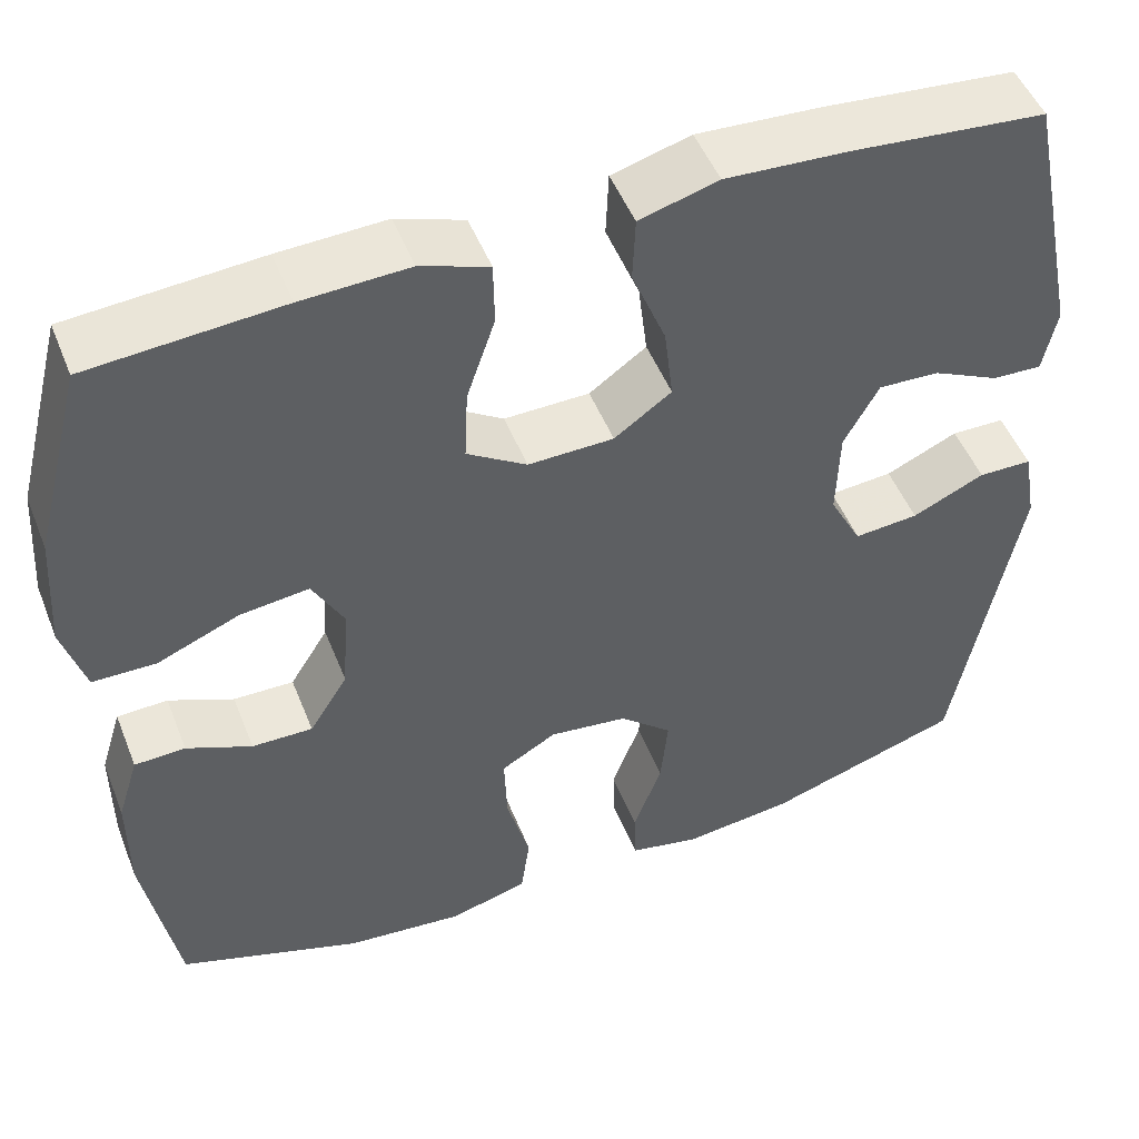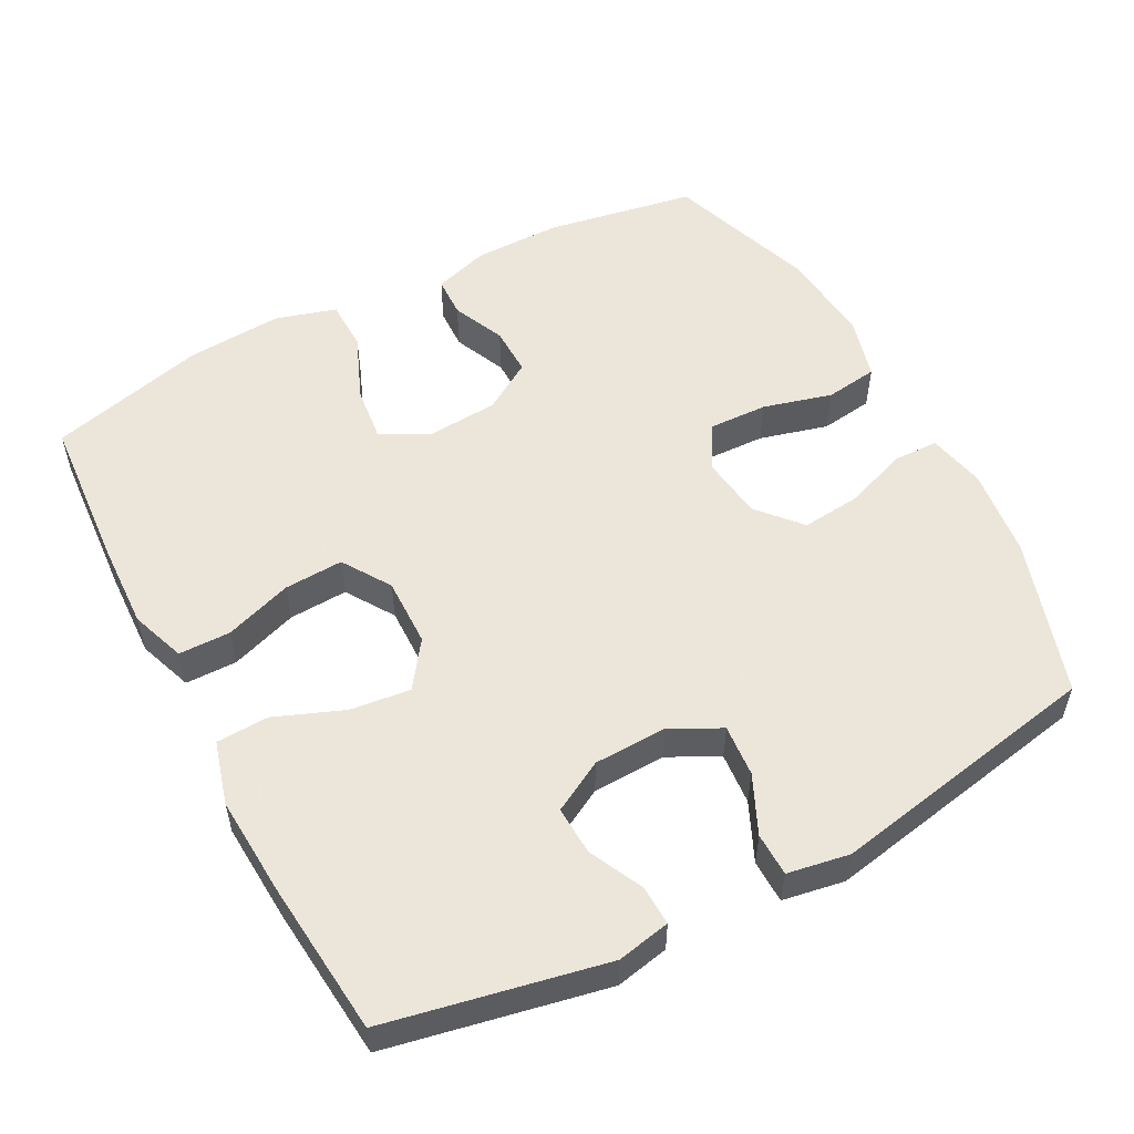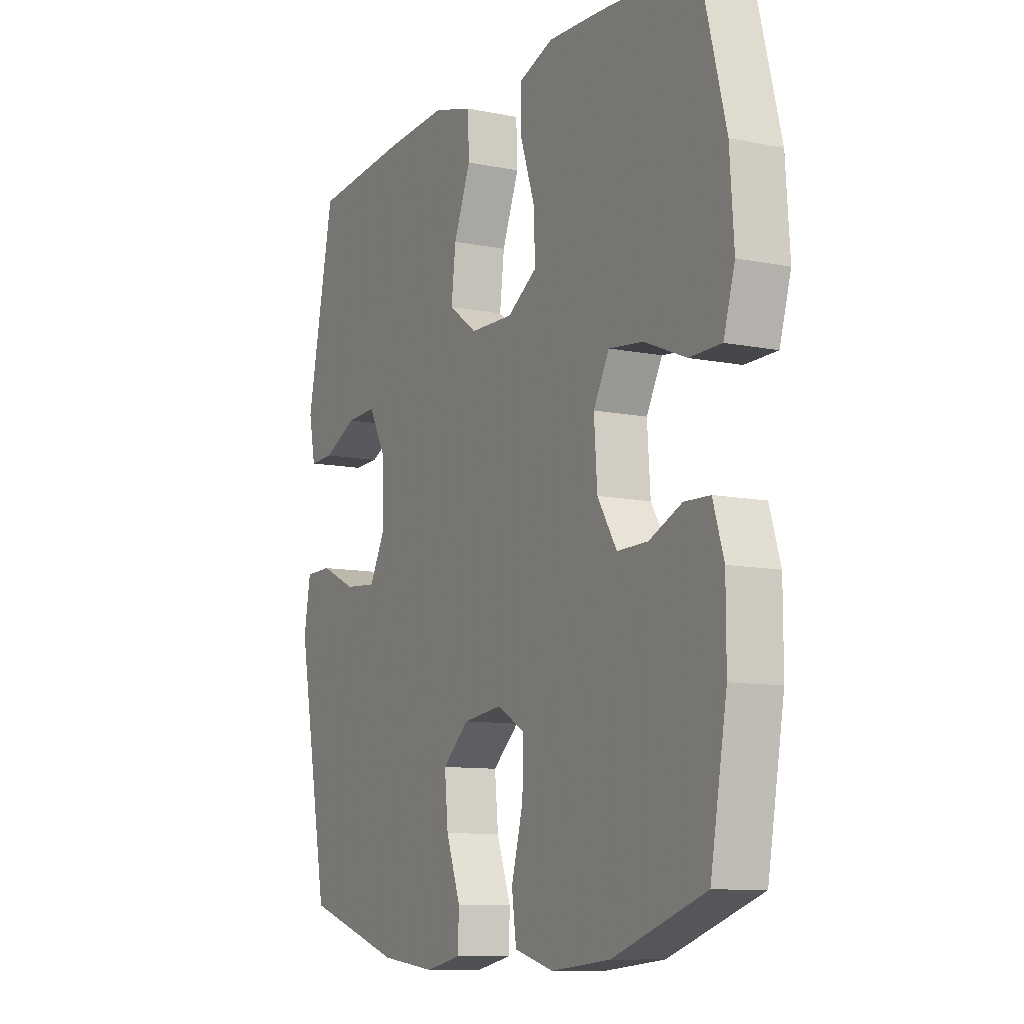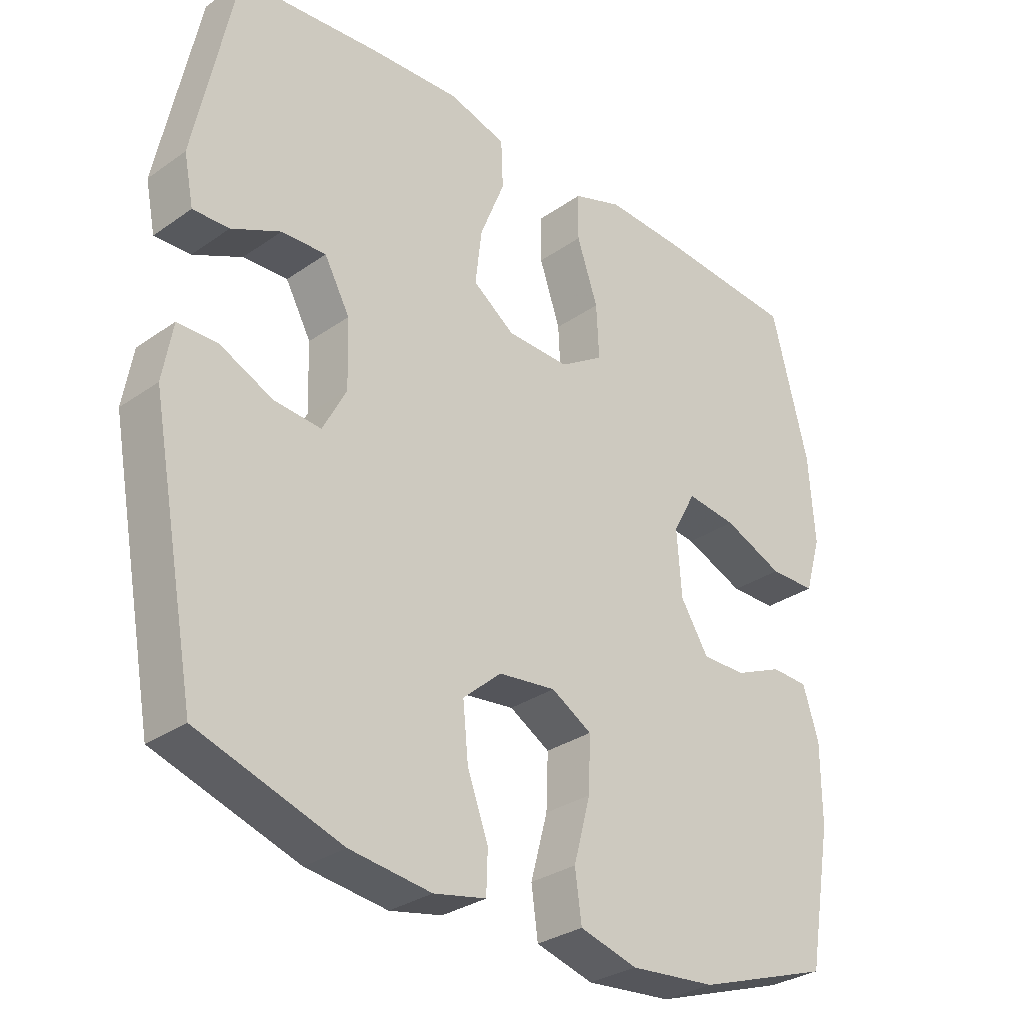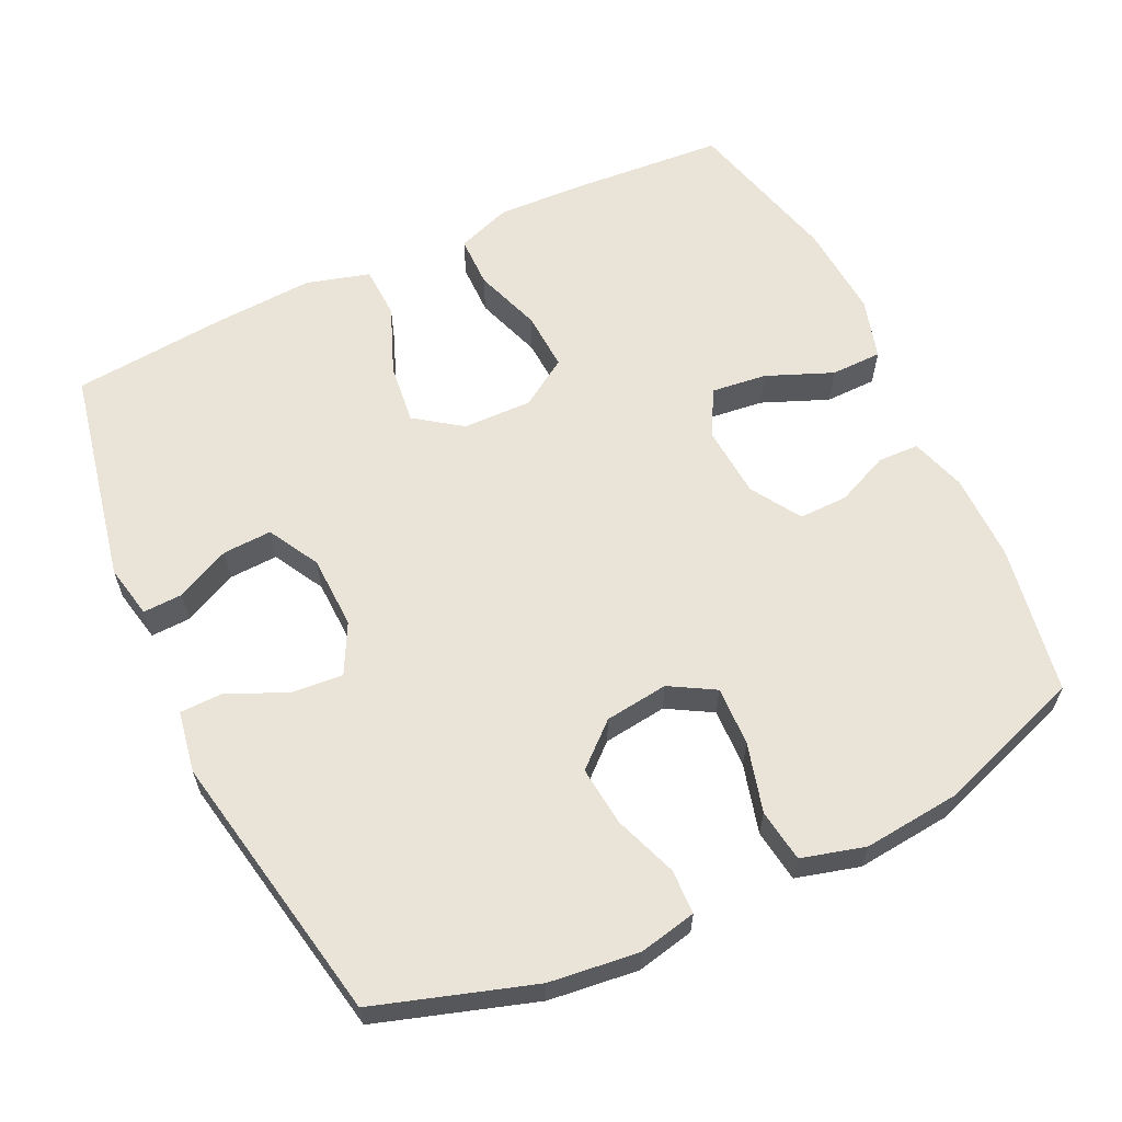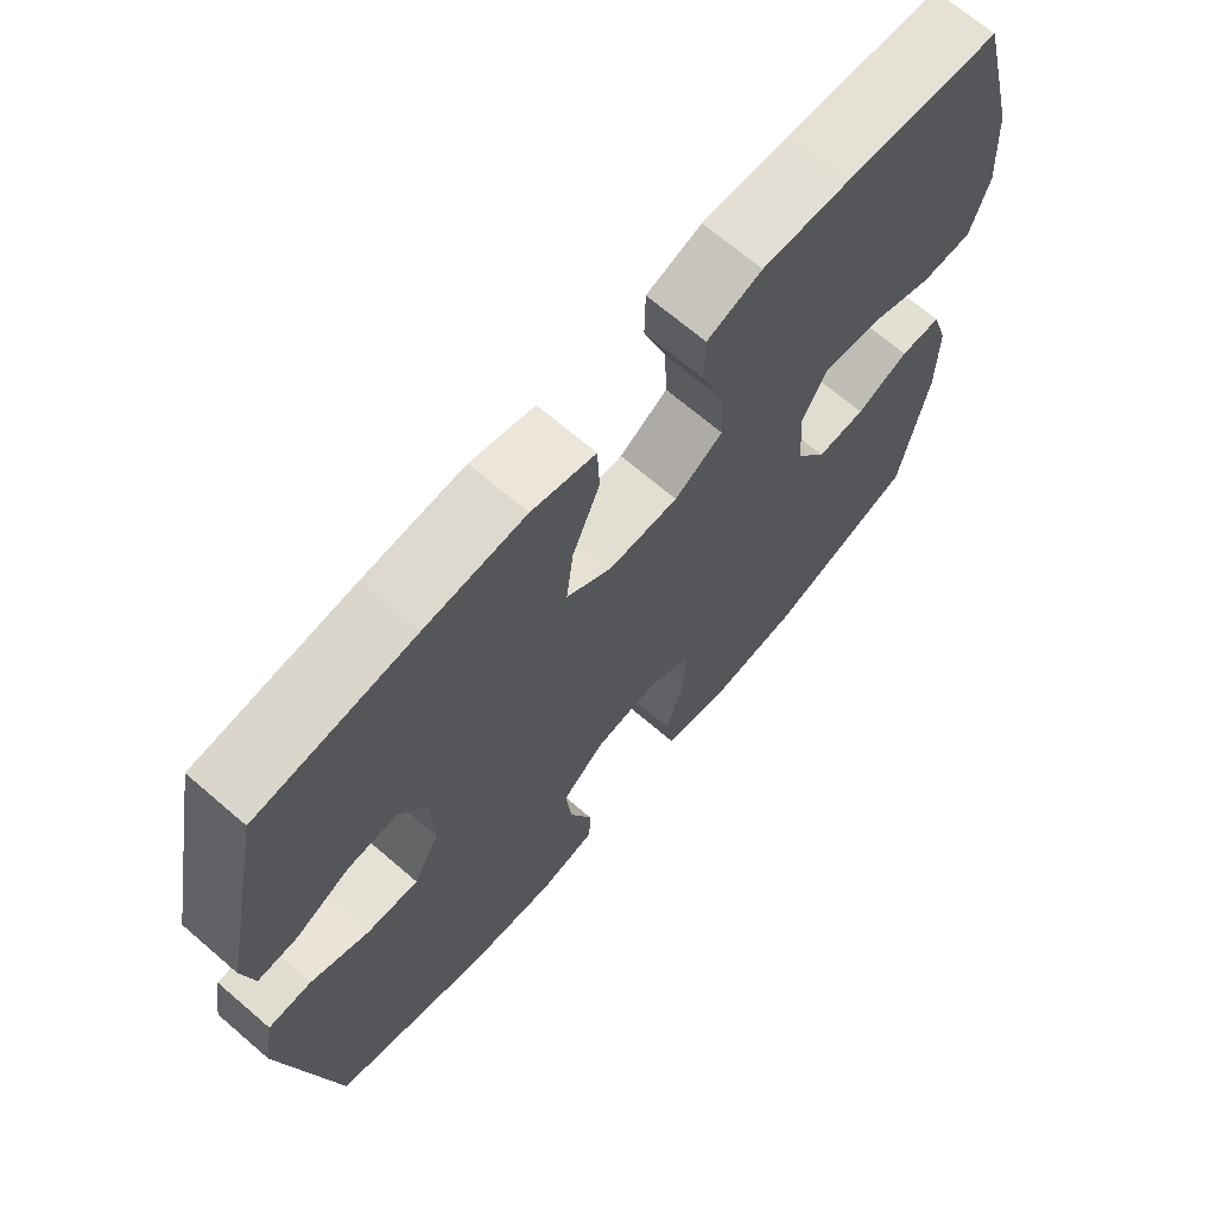
<metadata>
{"format":"obj","ext":"obj","renderer":"f3d","projection":"perspective","resolution":1024,"background":"white","views":[{"elev":49.7,"azim":-21.3,"up":"+Z"},{"elev":54.2,"azim":62.0,"up":"+Y"},{"elev":-10.0,"azim":-117.6,"up":"+Z"},{"elev":-30.8,"azim":135.0,"up":"+Z"},{"elev":61.2,"azim":154.5,"up":"+Y"},{"elev":68.6,"azim":130.7,"up":"+Z"}]}
</metadata>
<code>
v 0.5 0.07 0.5
v 0.562 0.07 0.198
v 0.547 0.07 0.124
v 0.492 0.07 0.126
v 0.417 0.07 0.162
v 0.349 0.07 0.165
v 0.31 0.07 0.094
v 0.307 0.07 -0.008
v 0.343 0.07 -0.077
v 0.415 0.07 -0.071
v 0.496 0.07 -0.034
v 0.556 0.07 -0.035
v 0.571 0.07 -0.121
v 0.5 0.07 -0.5
v 0.282 0.07 -0.57
v 0.158 0.07 -0.585
v 0.078 0.07 -0.568
v 0.076 0.07 -0.506
v 0.108 0.07 -0.418
v 0.116 0.07 -0.336
v 0.057 0.07 -0.284
v -0.031 0.07 -0.273
v -0.093 0.07 -0.309
v -0.09 0.07 -0.391
v -0.064 0.07 -0.487
v -0.074 0.07 -0.56
v -0.162 0.07 -0.584
v -0.294 0.07 -0.571
v -0.5 0.07 -0.5
v -0.537 0.07 -0.292
v -0.537 0.07 -0.171
v -0.513 0.07 -0.094
v -0.456 0.07 -0.092
v -0.383 0.07 -0.124
v -0.315 0.07 -0.125
v -0.272 0.07 -0.056
v -0.265 0.07 0.044
v -0.3 0.07 0.109
v -0.377 0.07 0.1
v -0.469 0.07 0.062
v -0.54 0.07 0.063
v -0.565 0.07 0.148
v -0.556 0.07 0.281
v -0.5 0.07 0.5
v -0.285 0.07 0.516
v -0.165 0.07 0.521
v -0.089 0.07 0.494
v -0.088 0.07 0.422
v -0.12 0.07 0.328
v -0.124 0.07 0.246
v -0.057 0.07 0.203
v 0.039 0.07 0.205
v 0.103 0.07 0.251
v 0.093 0.07 0.335
v 0.055 0.07 0.43
v 0.058 0.07 0.503
v 0.146 0.07 0.528
v 0.284 0.07 0.52
v 0.5 0 0.5
v 0.562 0 0.198
v 0.547 0 0.124
v 0.492 0 0.126
v 0.417 0 0.162
v 0.349 0 0.165
v 0.31 0 0.094
v 0.307 0 -0.008
v 0.343 0 -0.077
v 0.415 0 -0.071
v 0.496 0 -0.034
v 0.556 0 -0.035
v 0.571 0 -0.121
v 0.5 0 -0.5
v 0.282 0 -0.57
v 0.158 0 -0.585
v 0.078 0 -0.568
v 0.076 0 -0.506
v 0.108 0 -0.418
v 0.116 0 -0.336
v 0.057 0 -0.284
v -0.031 0 -0.273
v -0.093 0 -0.309
v -0.09 0 -0.391
v -0.064 0 -0.487
v -0.074 0 -0.56
v -0.162 0 -0.584
v -0.294 0 -0.571
v -0.5 0 -0.5
v -0.537 0 -0.292
v -0.537 0 -0.171
v -0.513 0 -0.094
v -0.456 0 -0.092
v -0.383 0 -0.124
v -0.315 0 -0.125
v -0.272 0 -0.056
v -0.265 0 0.044
v -0.3 0 0.109
v -0.377 0 0.1
v -0.469 0 0.062
v -0.54 0 0.063
v -0.565 0 0.148
v -0.556 0 0.281
v -0.5 0 0.5
v -0.285 0 0.516
v -0.165 0 0.521
v -0.089 0 0.494
v -0.088 0 0.422
v -0.12 0 0.328
v -0.124 0 0.246
v -0.057 0 0.203
v 0.039 0 0.205
v 0.103 0 0.251
v 0.093 0 0.335
v 0.055 0 0.43
v 0.058 0 0.503
v 0.146 0 0.528
v 0.284 0 0.52
f 3 4 5
f 2 3 5
f 1 2 5
f 58 1 5
f 57 58 5
f 56 57 5
f 55 56 5
f 54 55 5
f 53 54 5 6
f 52 53 6 7
f 51 52 7 8
f 47 48 49
f 46 47 49
f 45 46 49
f 44 45 49
f 43 44 49
f 42 43 49
f 41 42 49
f 40 41 49
f 39 40 49
f 38 39 49 50
f 37 38 50 51
f 32 33 34
f 31 32 34
f 30 31 34
f 29 30 34
f 28 29 34
f 27 28 34
f 26 27 34
f 25 26 34
f 24 25 34
f 23 24 34 35
f 22 23 35 36
f 17 18 19
f 16 17 19
f 15 16 19
f 14 15 19
f 13 14 19
f 12 13 19
f 11 12 19
f 10 11 19
f 9 10 19 20
f 51 8 9
f 37 51 9
f 36 37 9
f 22 36 9
f 21 22 9
f 9 20 21
f 63 62 61
f 63 61 60
f 63 60 59
f 63 59 116
f 63 116 115
f 63 115 114
f 63 114 113
f 63 113 112
f 64 63 112 111
f 65 64 111 110
f 66 65 110 109
f 107 106 105
f 107 105 104
f 107 104 103
f 107 103 102
f 107 102 101
f 107 101 100
f 107 100 99
f 107 99 98
f 107 98 97
f 108 107 97 96
f 109 108 96 95
f 92 91 90
f 92 90 89
f 92 89 88
f 92 88 87
f 92 87 86
f 92 86 85
f 92 85 84
f 92 84 83
f 92 83 82
f 93 92 82 81
f 94 93 81 80
f 77 76 75
f 77 75 74
f 77 74 73
f 77 73 72
f 77 72 71
f 77 71 70
f 77 70 69
f 77 69 68
f 78 77 68 67
f 67 66 109
f 67 109 95
f 67 95 94
f 67 94 80
f 67 80 79
f 79 78 67
f 1 59 60 2
f 2 60 61 3
f 3 61 62 4
f 4 62 63 5
f 5 63 64 6
f 6 64 65 7
f 7 65 66 8
f 8 66 67 9
f 9 67 68 10
f 10 68 69 11
f 11 69 70 12
f 12 70 71 13
f 13 71 72 14
f 14 72 73 15
f 15 73 74 16
f 16 74 75 17
f 17 75 76 18
f 18 76 77 19
f 19 77 78 20
f 20 78 79 21
f 21 79 80 22
f 22 80 81 23
f 23 81 82 24
f 24 82 83 25
f 25 83 84 26
f 26 84 85 27
f 27 85 86 28
f 28 86 87 29
f 29 87 88 30
f 30 88 89 31
f 31 89 90 32
f 32 90 91 33
f 33 91 92 34
f 34 92 93 35
f 35 93 94 36
f 36 94 95 37
f 37 95 96 38
f 38 96 97 39
f 39 97 98 40
f 40 98 99 41
f 41 99 100 42
f 42 100 101 43
f 43 101 102 44
f 44 102 103 45
f 45 103 104 46
f 46 104 105 47
f 47 105 106 48
f 48 106 107 49
f 49 107 108 50
f 50 108 109 51
f 51 109 110 52
f 52 110 111 53
f 53 111 112 54
f 54 112 113 55
f 55 113 114 56
f 56 114 115 57
f 57 115 116 58
f 58 116 59 1

</code>
